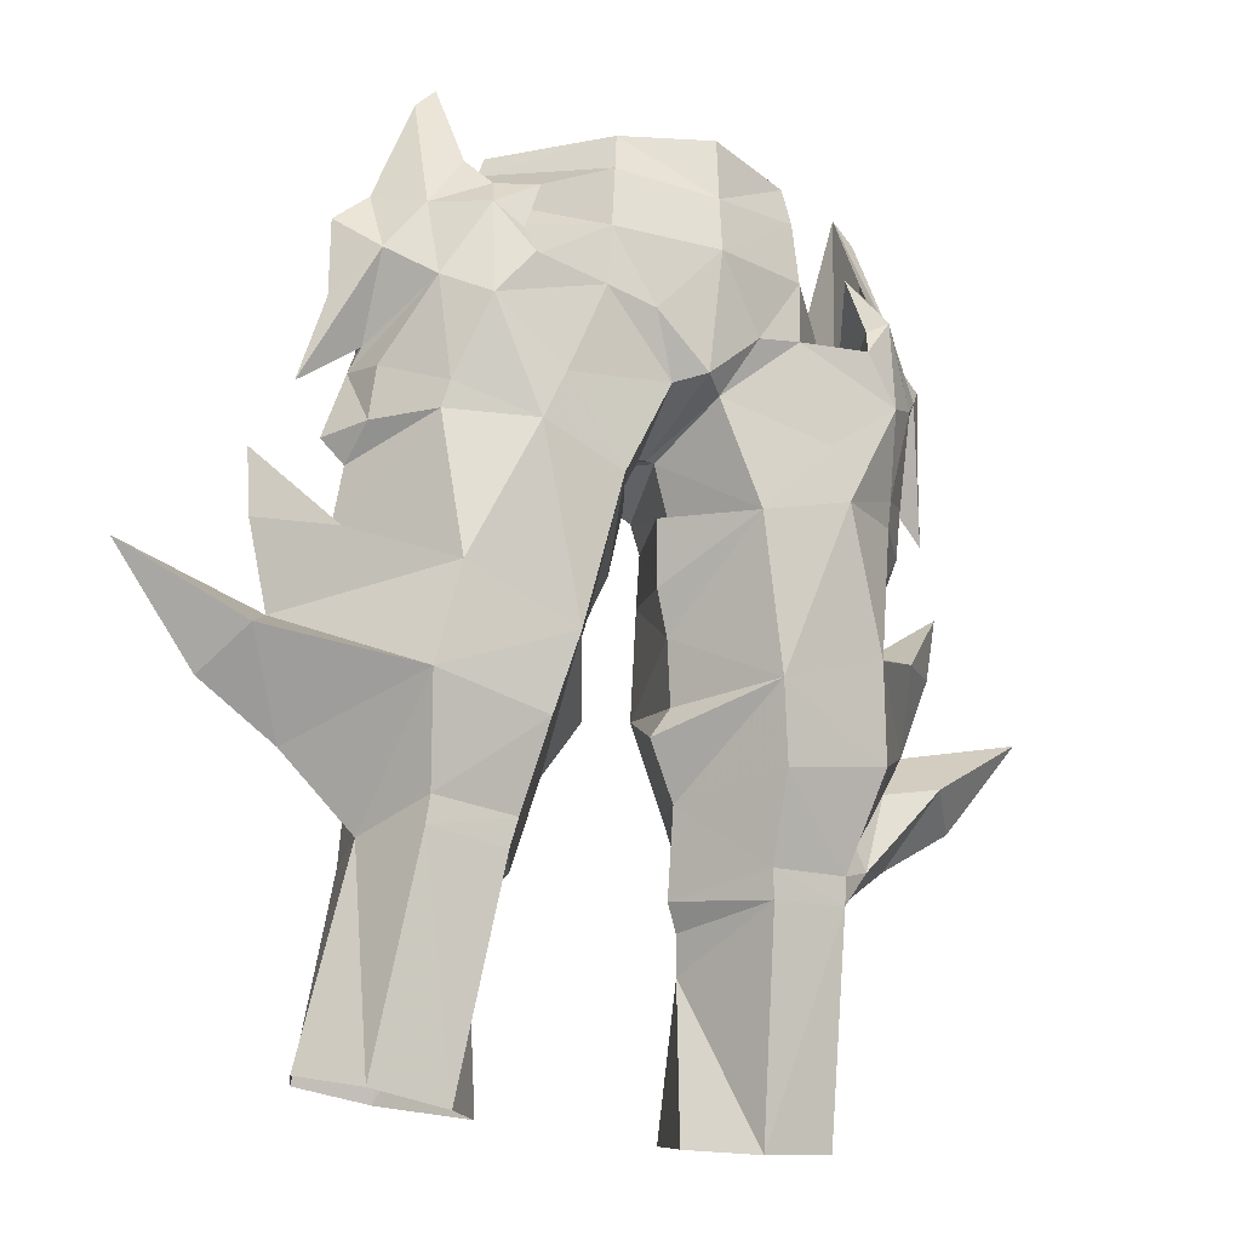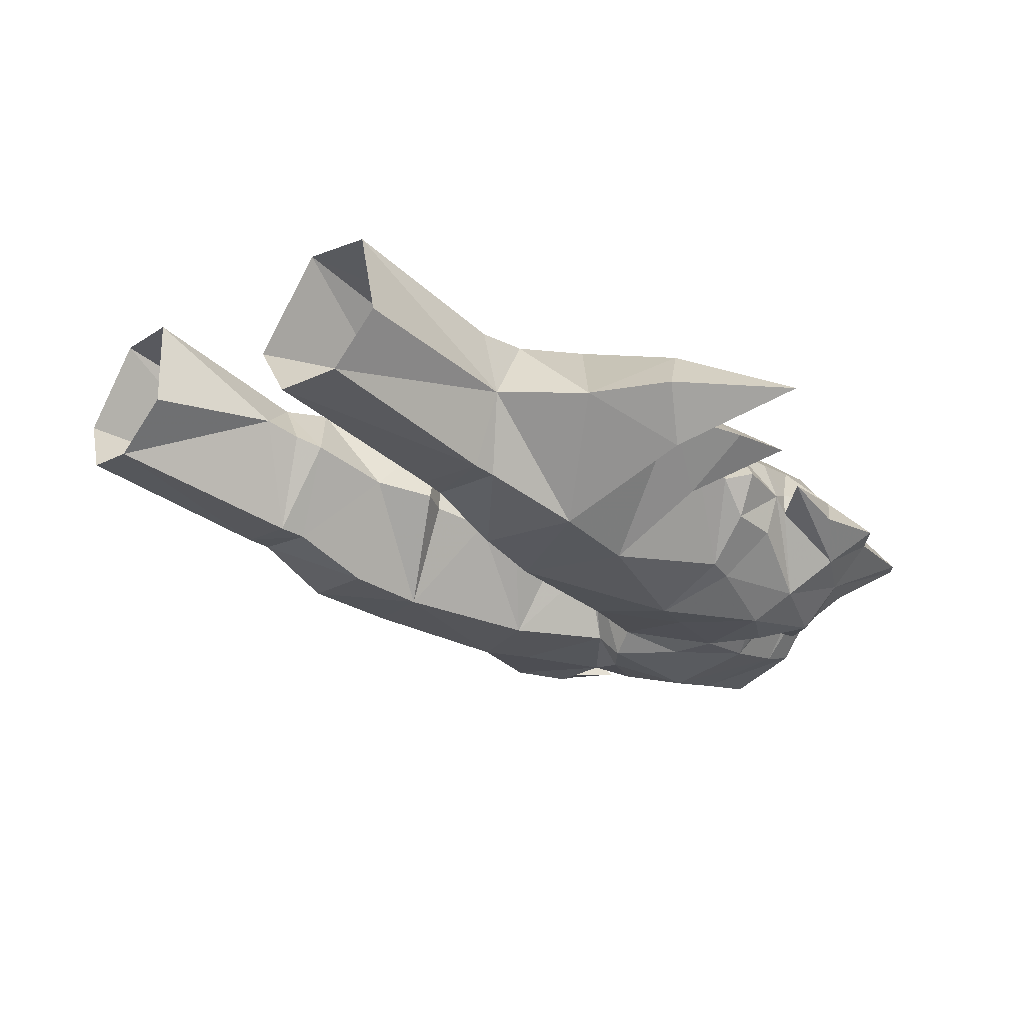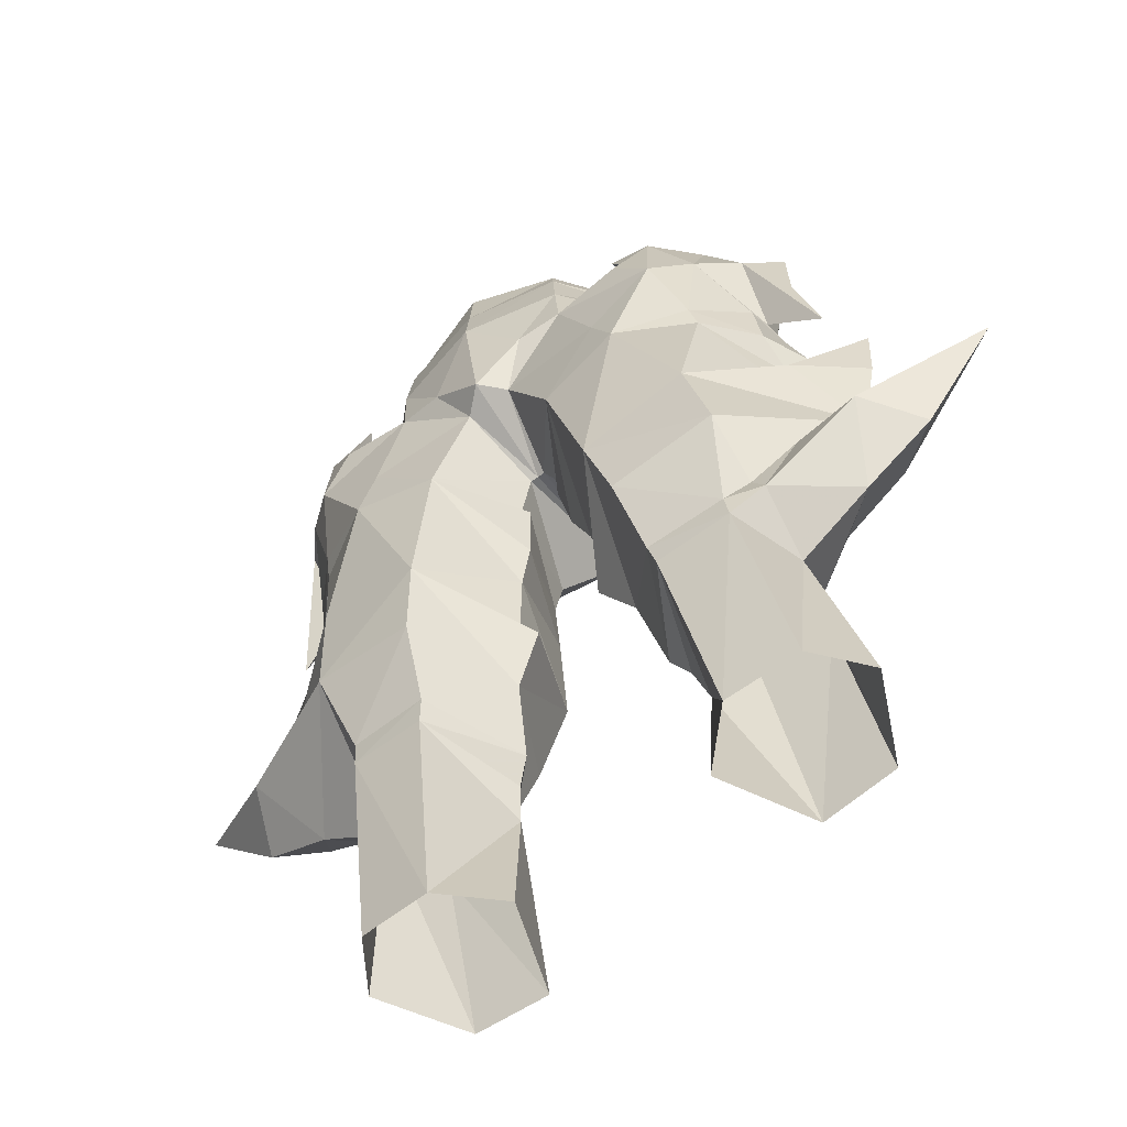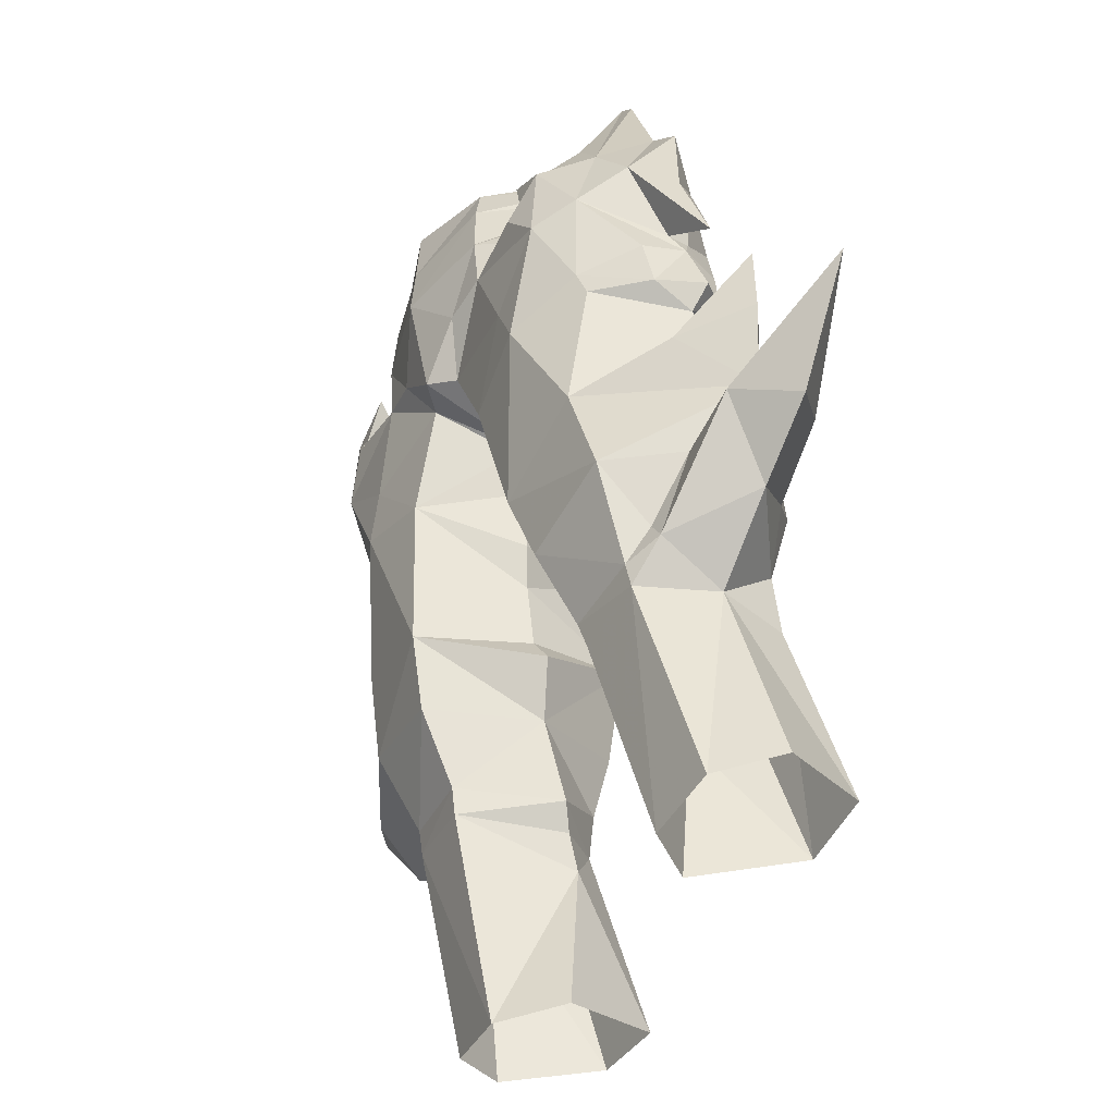
<metadata>
{"format":"obj","ext":"obj","renderer":"f3d","projection":"perspective","resolution":1024,"background":"white","views":[{"elev":-23.5,"azim":-31.1,"up":"+Z"},{"elev":-15.8,"azim":-132.3,"up":"+Y"},{"elev":-66.4,"azim":36.4,"up":"+Z"},{"elev":-45.7,"azim":62.0,"up":"+Z"}]}
</metadata>
<code>
g robber_trousers_male_52730
v 11.55 -1.195 44.67
v 11.48 -1.665 46.68
v 9.536 -3.651 45.73
v 9.688 -3.247 44.75
v 11.76 0.2451 47.14
v 12.49 0.7364 44.55
v 11.53 -0.4302 47.99
v 10.33 -4.059 49.62
v 7.237 -5.664 50.68
v 8.728 -5.312 48.75
v 8.728 -5.091 52.62
v 7.508 -5.236 51.8
v 11.07 2.226 45.17
v 8.713 3.693 45.76
v 8.496 3.751 46.81
v 10.96 2.055 47.23
v 7.237 3.473 50.68
v 7.508 3.045 51.8
v 8.728 2.9 52.62
v 8.184 3.693 49.17
v 9.495 -2.845 35.04
v 8.864 -3.693 38.9
v 4.207 -3.89 37.19
v 4.892 -3.041 34.08
v 8.618 -1.194 31.07
v 5.238 -1.37 30.78
v 5.556 5.371 32.3
v 4.876 5.669 34.79
v 9.527 5.62 35.94
v 9.198 4.875 32.69
v 0.9692 -4.803 47.44
v -0.06428 -5.754 47.71
v -0.06428 -1.248 46.01
v 0.2769 -1.288 45.95
v 3.659 -5.29 56.94
v -0.06428 -6.423 57.32
v -0.06428 -6.568 54.69
v 3.89 -5.578 55.31
v 8.391 5.15 40.53
v 3.316 5.462 38.37
v 3.049 4.573 42.79
v 7.036 4.442 43.88
v 2.194 3.595 45.89
v 2.725 3.783 44.74
v 1.144 -0.8803 43.96
v 0.2769 -1.288 45.95
v 11.76 1.045 41.37
v 11.61 0.4636 43.54
v 9.688 -3.247 44.75
v 3.564 3.618 57.23
v 3.849 3.794 54.88
v -0.06428 4.849 54.69
v -0.06428 4.25 56.96
v 9.287 7.798 22.72
v 8.963 5.328 30.18
v 9.726 2.332 30.31
v 11.11 3.837 21.97
v 6.285 1.126 20.81
v 9.439 1.364 21.24
v 8.686 -0.9977 29.98
v 5.456 -1.114 29.66
v 5.81 5.188 30.01
v 4.334 3.858 27.82
v 4.177 3.435 21.22
v -0.06428 -6.736 52.41
v 4.098 -5.7 52.72
v 8.169 -0.7933 54.07
v 7.22 -0.735 55.44
v 4.358 4.425 52.72
v 6.579 -5.12 44.37
v 5.669 -5.227 46.45
v 10.42 -3.161 53.05
v 10.03 -1.095 58.48
v 9.129 -1.029 59.48
v 8.904 -3.055 55.34
v 10.42 0.9242 53.05
v 8.904 0.864 55.34
v 6.579 -5.12 44.37
v 2.912 -4.672 43.34
v 2.777 1.5 33.63
v 3.296 2.775 30.31
v 2.777 1.5 33.63
v 3.296 2.775 30.31
v 1.409 0.9246 35.86
v 5.669 -5.227 46.45
v 1.409 0.9246 35.86
v 5.968 7.921 22.47
v 4.177 3.435 21.22
v 4.334 3.858 27.82
v 1.004 -0.2833 41.39
v 0.6667 -0.8096 43.98
v 3.659 -5.29 56.94
v 6.902 -0.8814 57.23
v -0.06428 -1.204 55.23
v -0.06428 -1.204 55.24
v 3.564 3.618 57.23
v -0.06428 -1.204 55.24
v -11.68 -1.195 44.67
v -9.817 -3.247 44.75
v -9.665 -3.651 45.73
v -11.61 -1.665 46.68
v -11.89 0.2451 47.14
v -12.62 0.7364 44.55
v -10.45 -4.059 49.62
v -11.66 -0.4302 47.99
v -7.366 -5.664 50.68
v -7.636 -5.236 51.8
v -8.857 -5.091 52.62
v -8.857 -5.312 48.75
v -11.2 2.226 45.17
v -11.09 2.055 47.23
v -8.624 3.751 46.81
v -8.842 3.693 45.76
v -7.366 3.473 50.68
v -8.312 3.693 49.17
v -8.857 2.9 52.62
v -7.636 3.045 51.8
v -9.624 -2.845 35.04
v -5.021 -3.041 34.08
v -4.336 -3.89 37.19
v -8.993 -3.693 38.9
v -8.746 -1.194 31.07
v -5.366 -1.37 30.78
v -5.886 5.385 32.29
v -8.966 5.231 32.53
v -9.656 5.619 35.94
v -5.005 5.669 34.79
v -1.098 -4.803 47.44
v -0.4054 -1.288 45.95
v -3.787 -5.29 56.94
v -4.018 -5.578 55.31
v -8.52 5.15 40.53
v -7.165 4.442 43.88
v -3.177 4.573 42.79
v -3.445 5.462 38.37
v -2.322 3.595 45.89
v -0.4054 -1.288 45.95
v -1.273 -0.8803 43.96
v -2.853 3.783 44.74
v -11.89 1.045 41.37
v -11.74 0.4636 43.54
v -9.817 -3.247 44.75
v -3.693 3.618 57.23
v -3.977 3.794 54.88
v -9.415 7.798 22.72
v -11.23 3.837 21.97
v -9.854 2.332 30.31
v -9.091 5.328 30.18
v -6.414 1.126 20.81
v -5.584 -1.114 29.66
v -8.814 -0.9977 29.98
v -9.567 1.364 21.24
v -5.939 5.188 30.01
v -4.306 3.435 21.22
v -4.463 3.858 27.82
v -4.226 -5.7 52.72
v -7.348 -0.735 55.44
v -8.297 -0.7933 54.07
v -4.486 4.425 52.72
v -13.09 2.109 32.98
v -6.708 -5.12 44.37
v -5.798 -5.227 46.45
v -10.55 -3.161 53.05
v -9.032 -3.055 55.34
v -9.257 -1.029 59.48
v -10.16 -1.095 58.48
v -10.55 0.9242 53.05
v -9.032 0.864 55.34
v -3.04 -4.672 43.34
v -6.708 -5.12 44.37
v -2.906 1.5 33.63
v -3.425 2.775 30.31
v -3.425 2.775 30.31
v -2.906 1.5 33.63
v -1.538 0.9246 35.86
v -5.798 -5.227 46.45
v -1.538 0.9246 35.86
v -6.096 7.921 22.47
v -4.463 3.858 27.82
v -4.306 3.435 21.22
v -0.7952 -0.8096 43.98
v -1.133 -0.2833 41.39
v -3.787 -5.29 56.94
v -0.06428 -1.204 55.23
v -7.031 -0.8814 57.23
v -3.693 3.618 57.23
v 11.43 0.109 35.24
v 9.56 -0.5774 32.53
v 10.08 -0.4878 31.67
v 14.21 0.1167 35.97
v 11.8 -2.426 51.11
v 13.78 0.162 46.26
v 11.7 0.6637 51.23
v -11.93 -2.426 51.11
v -13.97 0.1664 46.26
v -11.83 0.6638 51.23
v 11.61 0.4636 43.54
v 2.155 0.6636 37.1
v 2.155 0.6636 37.1
v 16.1 2.326 35.1
v 12.94 2.386 33
v 13.9 4.217 36.7
v 11.76 -1.095 53.92
v 13.17 -0.892 52.65
v 13.13 -0.7722 49.48
v 8.295 -4.237 53.94
v 6.739 -5.019 53.96
v 4.169 -5.515 50.3
v 10.11 2.307 49.86
v 11.3 0.6188 48.25
v 4.919 4.75 45.62
v 4.619 4.556 48.43
v 6.739 2.829 53.96
v 8.295 2.046 53.94
v 4.563 4.463 49.39
v 8.904 -3.055 55.34
v 9.129 -1.029 59.48
v 9.172 -0.6663 50.54
v 8.295 -4.237 53.94
v 6.739 -5.019 53.96
v 7.508 -5.236 51.8
v 7.237 -5.664 50.68
v 4.169 -5.515 50.3
v 8.904 0.864 55.34
v 8.295 2.046 53.94
v 6.739 2.829 53.96
v 7.508 3.045 51.8
v 7.237 3.473 50.68
v 4.563 4.463 49.39
v 7.199 -0.8887 56.38
v 6.902 -0.8814 57.23
v 19.62 2.143 39.53
v 9.172 -0.6663 50.54
v -0.06428 5.144 48.18
v 4.619 4.556 48.43
v 4.919 4.75 45.62
v 2.191 -5.731 49.79
v -0.06428 -1.248 46.01
v 4.169 -5.515 50.3
v 4.563 4.463 49.39
v -0.06428 5.267 52.3
v 8.713 3.693 45.76
v 1.144 -0.8803 43.96
v 3.954 3.261 29.3
v 3.954 3.261 29.3
v -0.06428 -6.423 57.32
v -0.06428 4.25 56.96
v 13.71 1.937 37.76
v 12.27 -0.922 40.45
v 11.69 3.432 41.24
v 14.79 1.423 41.13
v 12.27 -0.922 40.45
v 15.1 1.161 43.74
v 10.81 4.484 35.01
v 15.1 1.161 43.74
v 1.67 0.09084 39.64
v 1.67 0.09084 39.64
v 0.6667 -0.8096 43.98
v 1.004 -0.2833 41.39
v -11.74 0.4636 43.54
v -2.283 0.6635 37.1
v -2.283 0.6635 37.1
v -16.23 2.326 35.1
v -15.25 -0.152 36.44
v -14.84 4.257 36.88
v -11.88 -1.095 53.92
v -13.3 -0.892 52.65
v -13.26 -0.7722 49.48
v -6.868 -5.019 53.96
v -8.424 -4.237 53.94
v -4.298 -5.515 50.3
v -10.24 2.307 49.86
v -11.42 0.6188 48.25
v -4.748 4.556 48.43
v -5.048 4.75 45.62
v -8.424 2.046 53.94
v -6.868 2.829 53.96
v -4.692 4.463 49.39
v -9.032 -3.055 55.34
v -9.301 -0.6663 50.54
v -9.257 -1.029 59.48
v -8.424 -4.237 53.94
v -6.868 -5.019 53.96
v -7.636 -5.236 51.8
v -7.366 -5.664 50.68
v -4.298 -5.515 50.3
v -9.032 0.864 55.34
v -8.424 2.046 53.94
v -6.868 2.829 53.96
v -7.636 3.045 51.8
v -7.366 3.473 50.68
v -4.692 4.463 49.39
v -7.031 -0.8814 57.23
v -7.328 -0.8887 56.38
v -19.74 2.143 39.53
v -9.301 -0.6663 50.54
v -4.748 4.556 48.43
v -5.048 4.75 45.62
v -2.32 -5.731 49.79
v -4.298 -5.515 50.3
v -4.692 4.463 49.39
v -8.842 3.693 45.76
v -1.273 -0.8803 43.96
v -4.082 3.261 29.3
v -4.082 3.261 29.3
v -13.84 1.937 37.76
v -12.4 -0.922 40.45
v -14.92 1.423 41.13
v -11.82 3.432 41.24
v -12.4 -0.922 40.45
v -15.23 1.161 43.74
v -15.23 1.161 43.74
v -1.799 0.09083 39.64
v -1.799 0.09083 39.64
v -0.7952 -0.8096 43.98
v -1.133 -0.2833 41.39
f 1 2 3
f 3 4 1
f 5 2 1
f 1 6 5
f 5 7 8
f 8 2 5
f 9 10 11
f 11 12 9
f 13 14 15
f 15 16 13
f 5 6 13
f 13 16 5
f 17 18 19
f 19 20 17
f 21 22 23
f 23 24 21
f 25 21 24
f 24 26 25
f 27 28 29
f 29 30 27
f 31 32 33
f 33 34 31
f 35 36 37
f 37 38 35
f 39 40 41
f 41 42 39
f 43 44 45
f 45 46 43
f 47 39 42
f 42 48 47
f 47 48 49
f 49 22 47
f 50 51 52
f 52 53 50
f 54 55 56
f 56 57 54
f 58 59 60
f 60 61 58
f 27 30 55
f 55 62 27
f 60 25 26
f 26 61 60
f 59 57 56
f 56 60 59
f 58 61 63
f 63 64 58
f 38 37 65
f 65 66 38
f 66 67 68
f 68 38 66
f 67 69 51
f 51 68 67
f 29 28 40
f 40 39 29
f 70 3 10
f 10 71 70
f 72 73 74
f 74 75 72
f 3 2 8
f 8 10 3
f 76 77 74
f 74 73 76
f 23 22 78
f 78 79 23
f 80 28 27
f 27 81 80
f 26 24 82
f 82 83 26
f 82 24 23
f 23 84 82
f 79 78 85
f 85 31 79
f 40 28 80
f 80 86 40
f 55 54 87
f 87 62 55
f 87 88 89
f 89 62 87
f 44 41 90
f 90 91 44
f 92 93 94
f 94 95 92
f 94 93 96
f 96 97 94
f 98 99 100
f 100 101 98
f 102 103 98
f 98 101 102
f 102 101 104
f 104 105 102
f 106 107 108
f 108 109 106
f 110 111 112
f 112 113 110
f 102 111 110
f 110 103 102
f 114 115 116
f 116 117 114
f 118 119 120
f 120 121 118
f 122 123 119
f 119 118 122
f 124 125 126
f 126 127 124
f 128 129 33
f 33 32 128
f 130 131 37
f 37 36 130
f 132 133 134
f 134 135 132
f 136 137 138
f 138 139 136
f 140 141 133
f 133 132 140
f 140 121 142
f 142 141 140
f 143 53 52
f 52 144 143
f 145 146 147
f 147 148 145
f 149 150 151
f 151 152 149
f 124 153 148
f 148 125 124
f 151 150 123
f 123 122 151
f 152 151 147
f 147 146 152
f 149 154 155
f 155 150 149
f 131 156 65
f 65 37 131
f 156 131 157
f 157 158 156
f 158 157 144
f 144 159 158
f 126 132 135
f 135 127 126
f 160 126 125
f 125 147 160
f 161 162 109
f 109 100 161
f 163 164 165
f 165 166 163
f 100 109 104
f 104 101 100
f 167 166 165
f 165 168 167
f 120 169 170
f 170 121 120
f 171 172 124
f 124 127 171
f 123 173 174
f 174 119 123
f 174 175 120
f 120 119 174
f 169 128 176
f 176 170 169
f 135 177 171
f 171 127 135
f 148 153 178
f 178 145 148
f 178 153 179
f 179 180 178
f 139 181 182
f 182 134 139
f 183 95 184
f 184 185 183
f 184 97 186
f 186 185 184
f 187 188 189
f 189 190 187
f 191 7 192
f 7 193 192
f 194 105 104
f 105 195 196
f 4 197 1
f 13 197 14
f 40 86 198
f 199 84 23
f 200 190 201
f 201 202 200
f 11 8 72
f 203 73 72
f 204 203 191
f 8 191 72
f 72 191 203
f 191 205 204
f 197 6 1
f 10 8 11
f 4 3 70
f 11 206 207
f 10 9 208
f 75 206 72
f 72 206 11
f 11 207 12
f 10 208 71
f 209 193 210
f 19 76 209
f 20 211 212
f 15 211 20
f 203 76 73
f 204 193 203
f 209 76 193
f 15 20 209
f 76 203 193
f 193 204 205
f 209 16 15
f 197 13 6
f 20 19 209
f 209 210 16
f 5 16 210
f 5 210 7
f 14 211 15
f 19 213 214
f 20 215 17
f 77 76 214
f 76 19 214
f 19 18 213
f 20 212 215
f 191 192 205
f 193 205 192
f 216 217 218
f 219 216 218
f 220 219 218
f 221 220 218
f 222 221 218
f 223 222 218
f 224 225 218
f 225 226 218
f 226 227 218
f 227 228 218
f 228 229 218
f 35 230 231
f 200 202 232
f 50 231 230
f 67 66 233
f 43 234 235
f 236 43 235
f 65 32 237
f 233 69 67
f 66 65 237
f 31 237 32
f 234 46 238
f 66 237 239
f 25 189 188
f 232 190 200
f 31 239 237
f 31 34 79
f 69 240 241
f 78 22 49
f 42 242 48
f 79 34 243
f 234 43 46
f 61 244 63
f 56 55 30
f 81 27 62
f 81 62 245
f 61 26 83
f 246 92 95
f 96 247 97
f 35 38 230
f 50 230 51
f 241 51 69
f 241 52 51
f 230 38 68
f 51 230 68
f 233 66 239
f 41 236 42
f 44 43 236
f 241 240 234
f 234 240 235
f 248 249 22
f 248 250 251
f 22 252 47
f 232 248 190
f 29 39 248
f 251 250 253
f 201 189 56
f 21 248 22
f 202 248 232
f 190 248 187
f 29 248 254
f 42 236 242
f 233 240 69
f 85 239 31
f 252 251 255
f 250 47 253
f 252 255 47
f 250 39 47
f 248 251 249
f 248 39 250
f 61 83 244
f 62 89 245
f 30 29 254
f 23 256 199
f 198 257 40
f 236 41 44
f 258 259 79
f 79 243 258
f 91 45 44
f 79 259 256
f 257 41 40
f 257 90 41
f 256 23 79
f 217 224 218
f 99 98 260
f 110 113 260
f 135 261 177
f 262 120 175
f 263 160 264
f 160 263 265
f 108 163 104
f 266 163 166
f 267 194 266
f 104 163 194
f 163 266 194
f 194 267 268
f 260 98 103
f 109 108 104
f 99 161 100
f 108 269 270
f 109 271 106
f 164 163 270
f 163 108 270
f 108 107 269
f 109 162 271
f 272 273 196
f 116 272 167
f 115 274 275
f 112 115 275
f 266 166 167
f 267 266 196
f 272 196 167
f 112 272 115
f 167 196 266
f 196 268 267
f 272 112 111
f 260 103 110
f 115 272 116
f 272 111 273
f 102 273 111
f 102 105 273
f 113 112 275
f 116 276 277
f 115 114 278
f 168 276 167
f 167 276 116
f 116 277 117
f 115 278 274
f 194 268 195
f 196 195 268
f 279 280 281
f 282 280 279
f 283 280 282
f 284 280 283
f 285 280 284
f 286 280 285
f 287 280 288
f 288 280 289
f 289 280 290
f 290 280 291
f 291 280 292
f 130 293 294
f 263 295 265
f 143 294 293
f 158 296 156
f 136 297 234
f 298 297 136
f 65 299 32
f 296 158 159
f 156 299 65
f 128 32 299
f 234 238 137
f 156 300 299
f 118 147 122
f 295 263 264
f 128 299 300
f 128 169 129
f 159 241 301
f 170 142 121
f 133 141 302
f 169 303 129
f 234 137 136
f 150 155 304
f 147 125 148
f 172 153 124
f 172 305 153
f 150 173 123
f 151 122 147
f 246 95 183
f 186 97 247
f 130 294 131
f 143 144 294
f 241 159 144
f 241 144 52
f 294 157 131
f 144 157 294
f 296 300 156
f 134 133 298
f 139 298 136
f 241 234 301
f 234 297 301
f 306 121 307
f 306 308 309
f 121 140 310
f 295 264 306
f 126 306 132
f 308 311 309
f 160 147 118
f 118 121 306
f 265 295 306
f 264 118 306
f 126 265 306
f 133 302 298
f 296 159 301
f 176 128 300
f 310 312 308
f 309 311 140
f 310 140 312
f 309 140 132
f 306 307 308
f 306 309 132
f 150 304 173
f 153 305 179
f 264 160 118
f 160 265 126
f 120 262 313
f 261 135 314
f 298 139 134
f 315 169 316
f 169 315 303
f 181 139 138
f 169 313 316
f 314 135 134
f 314 134 182
f 313 169 120
f 281 280 287
f 248 21 187
f 187 21 188
f 188 21 25
f 25 60 189
f 60 56 189
f 248 202 254
f 254 201 30
f 30 201 56
f 201 190 189
f 254 202 201
f 191 8 7
f 7 210 193
f 194 195 105
f 196 273 105

</code>
